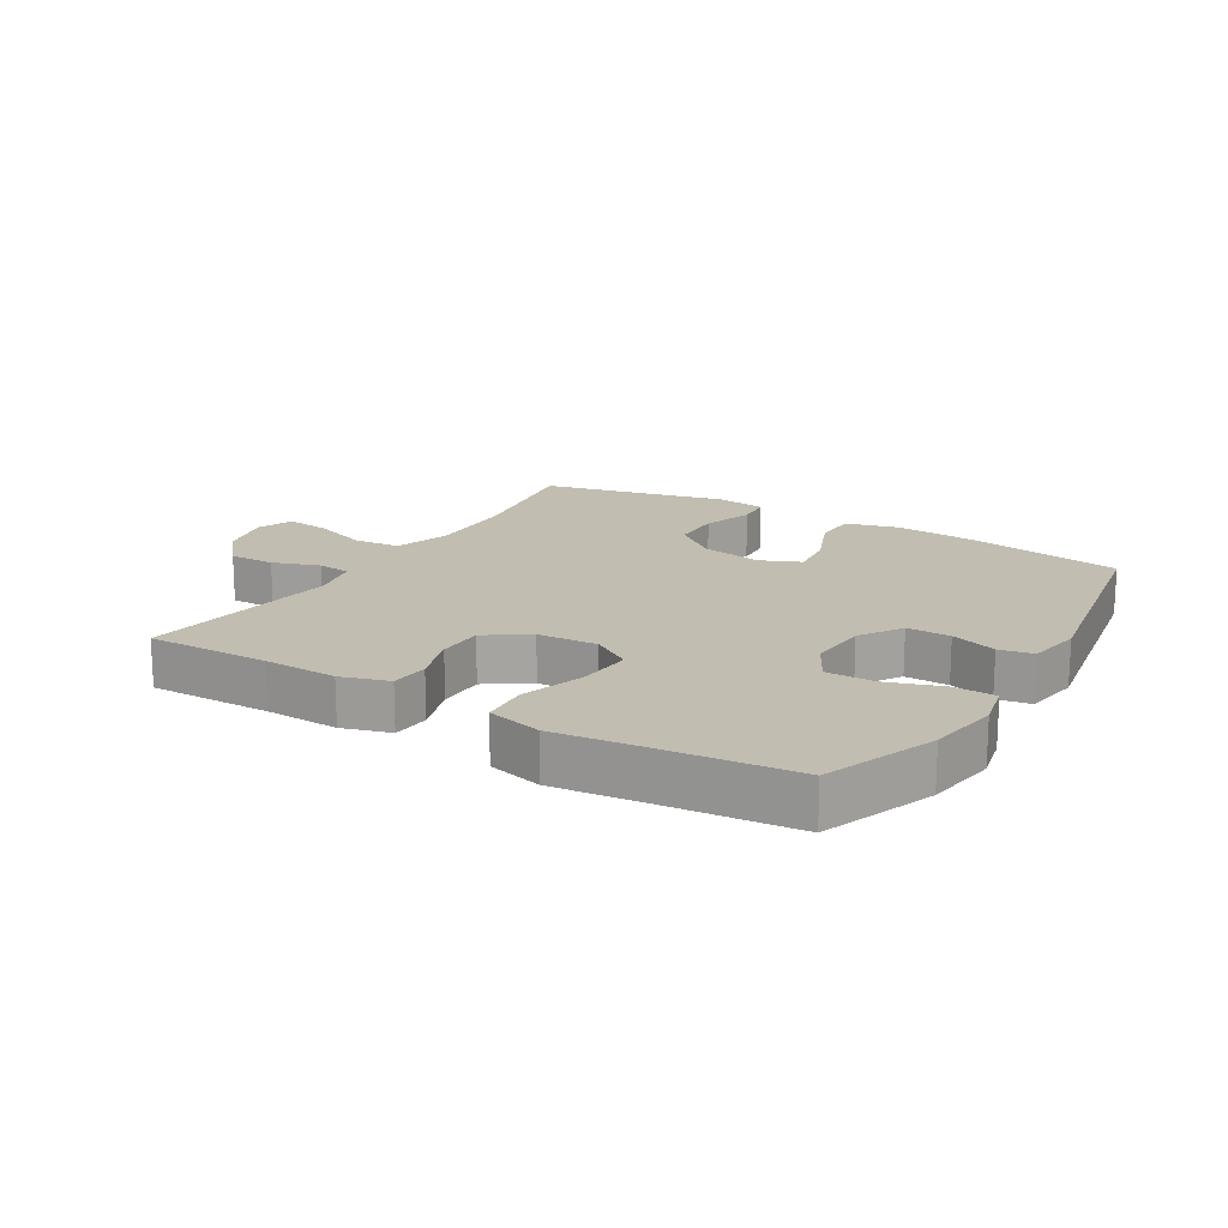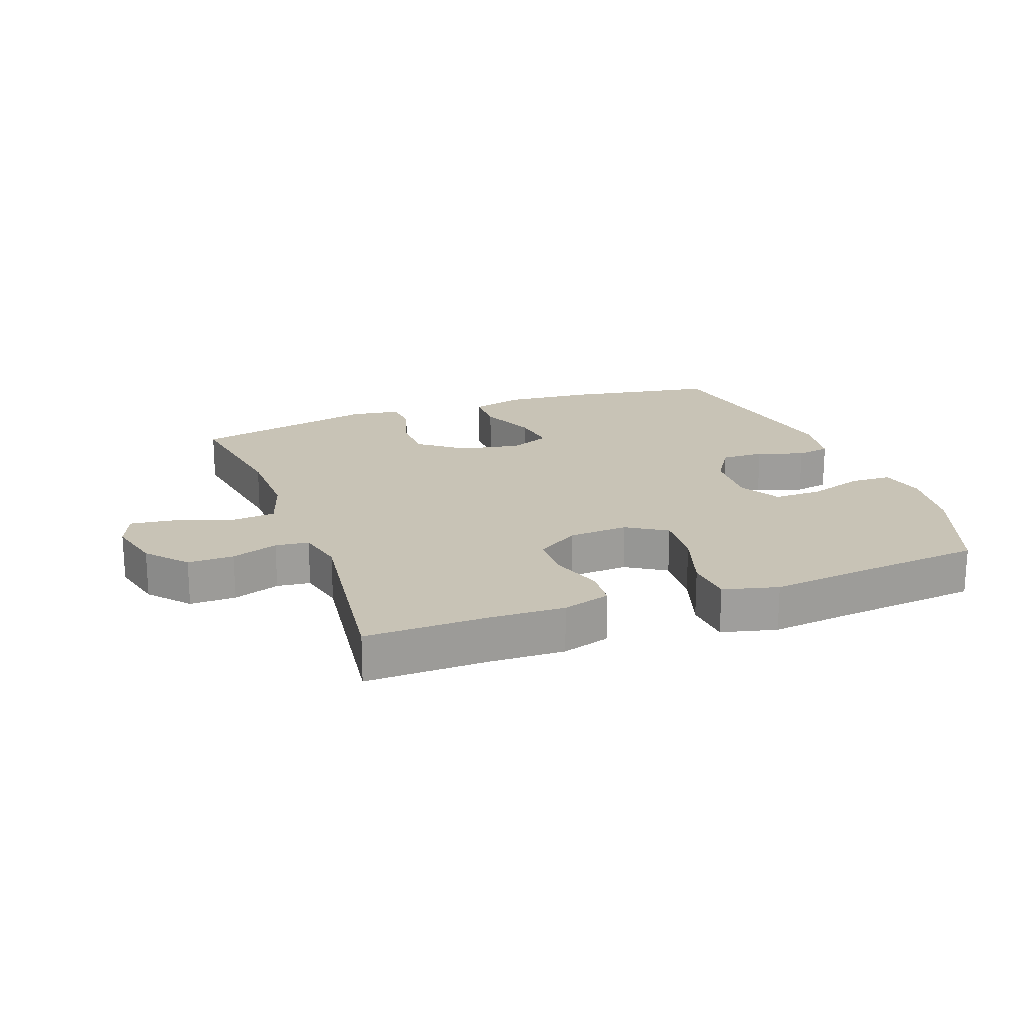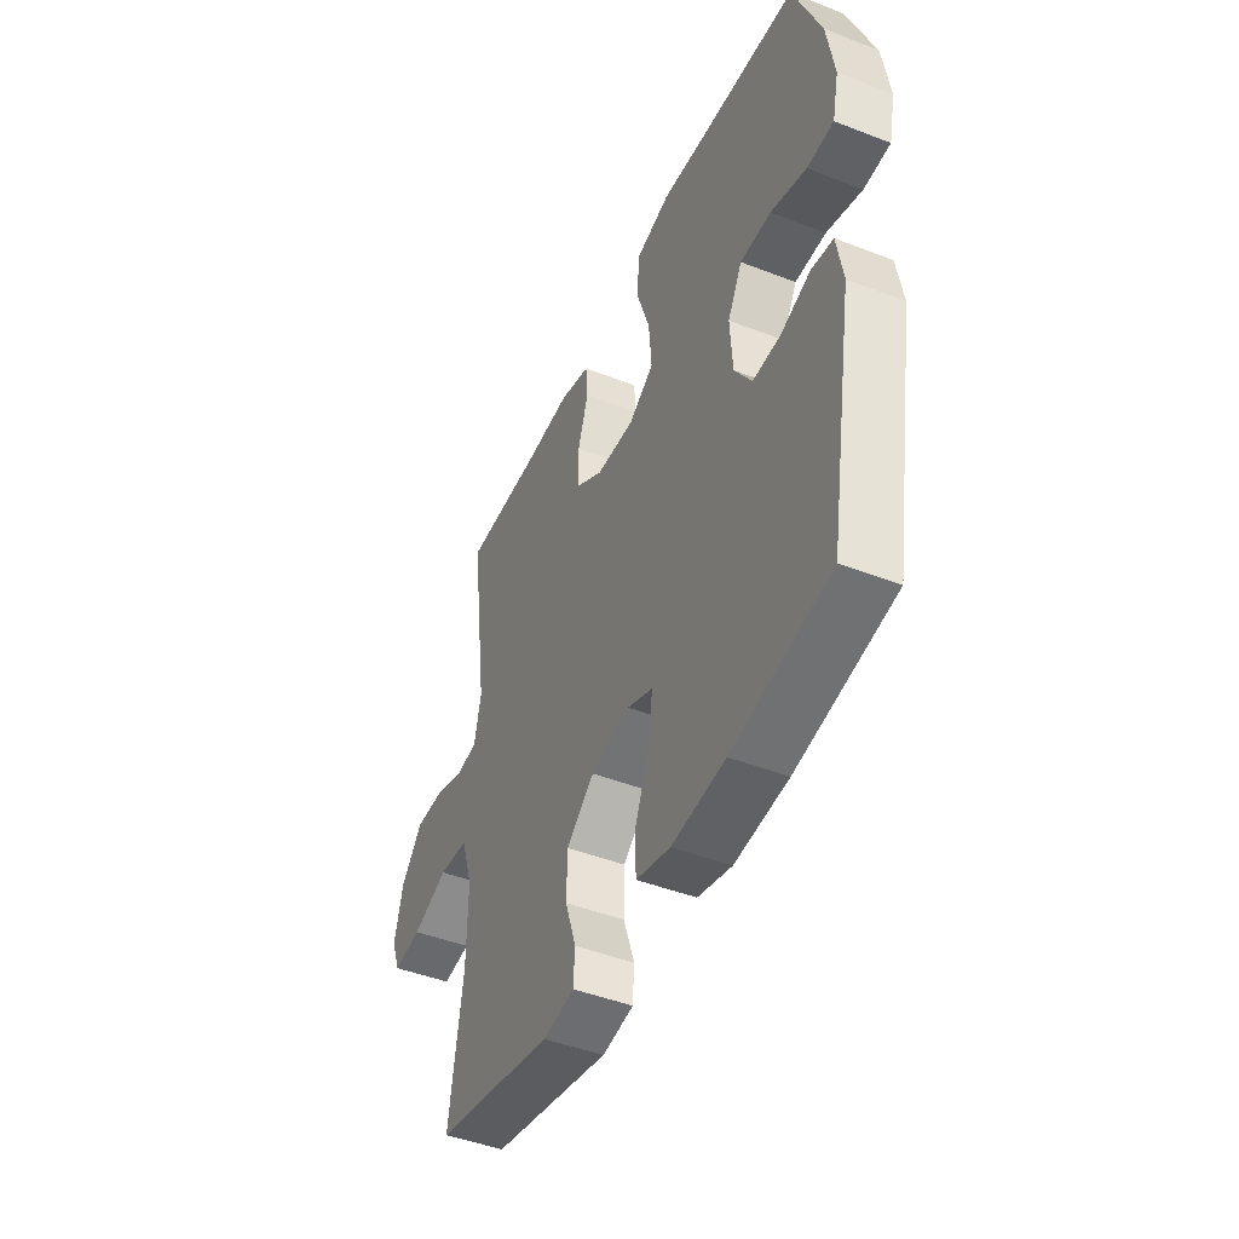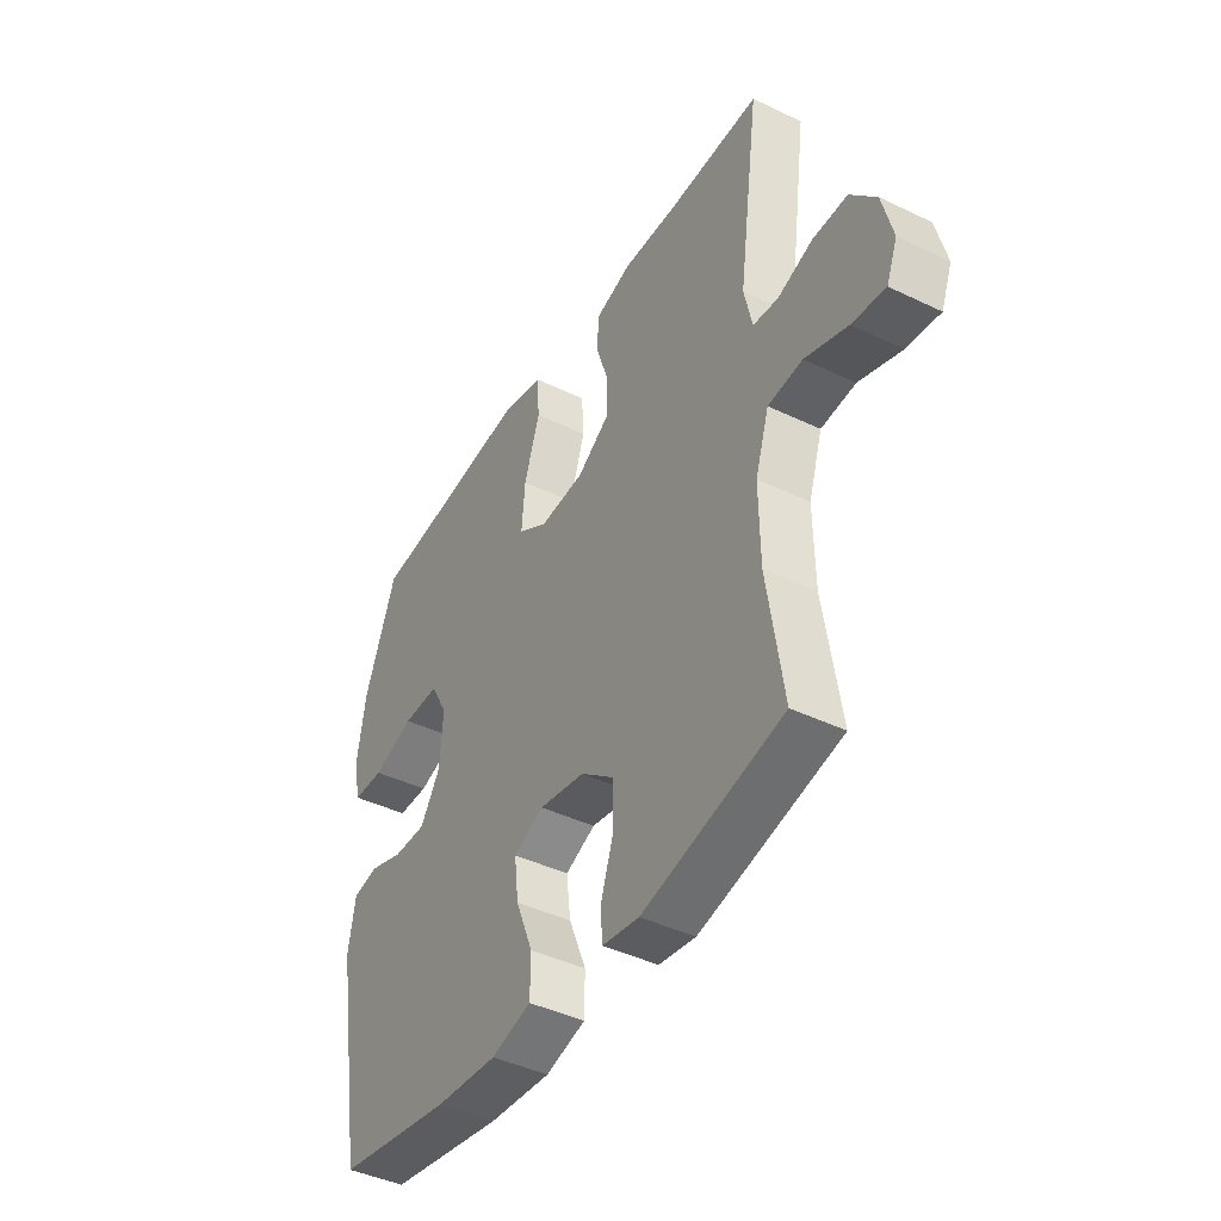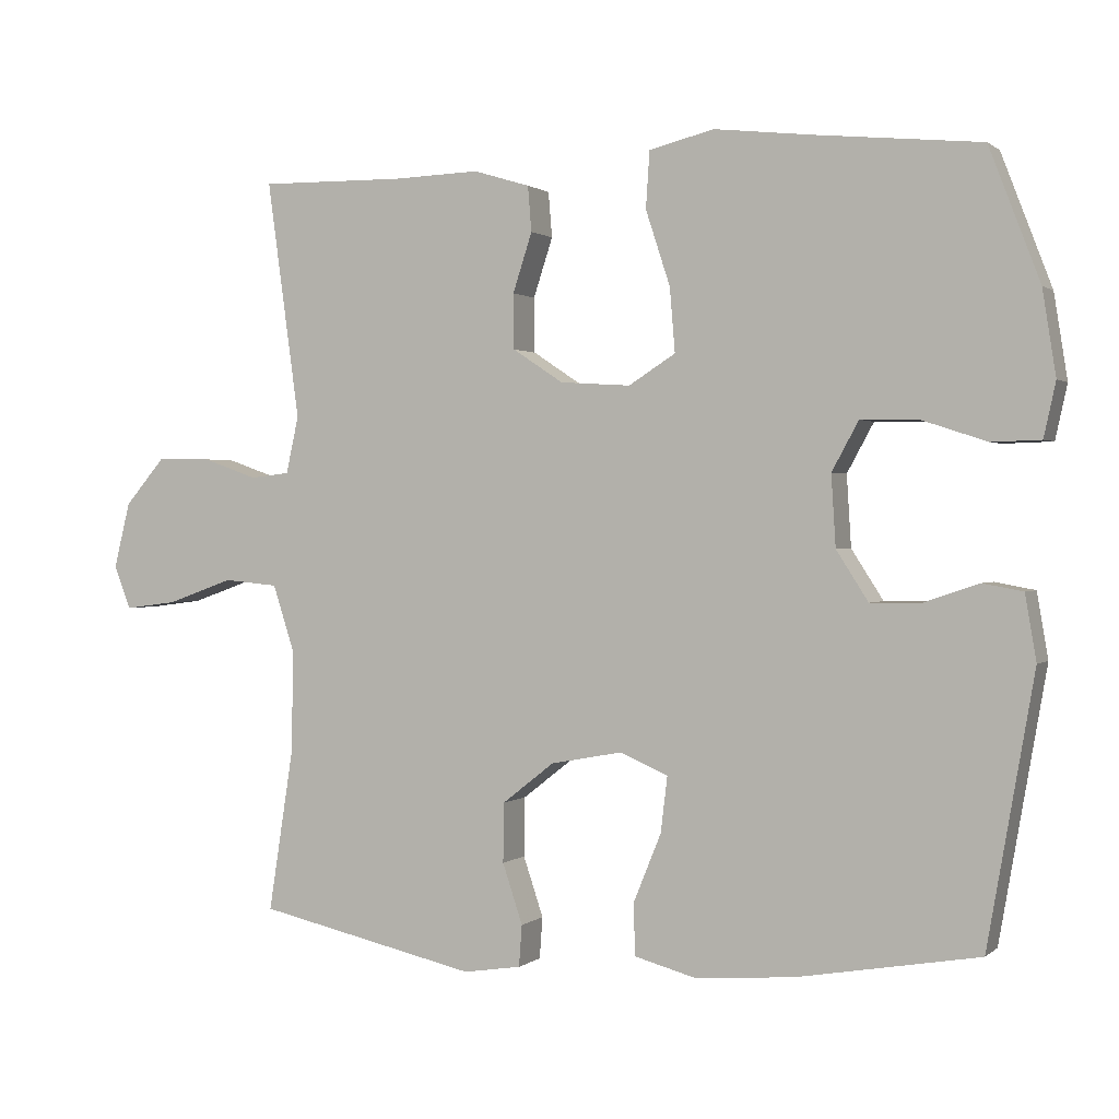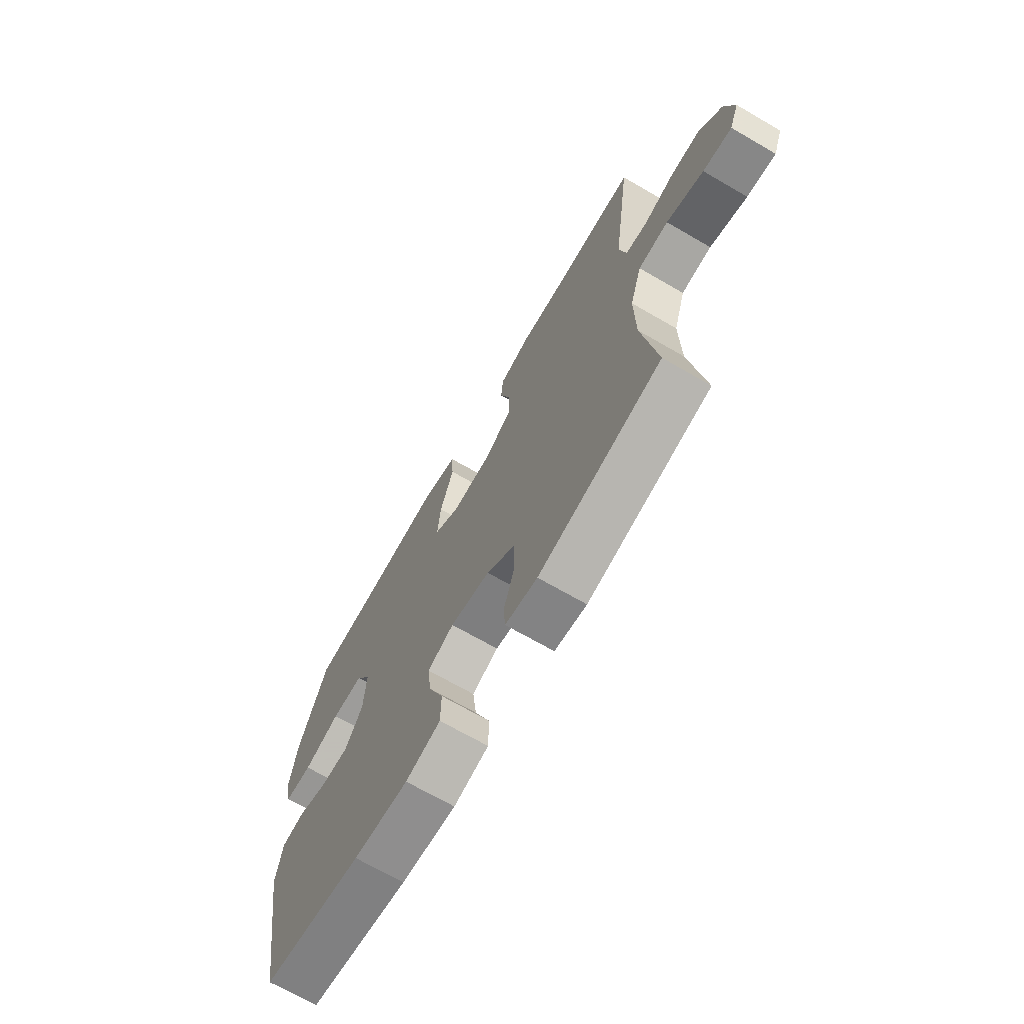
<metadata>
{"format":"obj","ext":"obj","renderer":"f3d","projection":"perspective","resolution":1024,"background":"white","views":[{"elev":17.0,"azim":31.0,"up":"+Y"},{"elev":19.5,"azim":-20.3,"up":"+Y"},{"elev":-45.8,"azim":66.0,"up":"+Z"},{"elev":-42.8,"azim":-119.8,"up":"+Z"},{"elev":0.9,"azim":22.6,"up":"+Z"},{"elev":-69.4,"azim":-120.1,"up":"+Z"}]}
</metadata>
<code>
v -0.5 0.07 -0.5
v -0.466 0.07 -0.28
v -0.464 0.07 -0.143
v -0.493 0.07 -0.053
v -0.566 0.07 -0.046
v -0.656 0.07 -0.078
v -0.726 0.07 -0.087
v -0.749 0.07 -0.029
v -0.727 0.07 0.06
v -0.673 0.07 0.123
v -0.6 0.07 0.122
v -0.526 0.07 0.096
v -0.473 0.07 0.102
v -0.456 0.07 0.179
v -0.5 0.07 0.5
v -0.305 0.07 0.497
v -0.188 0.07 0.501
v -0.112 0.07 0.478
v -0.107 0.07 0.417
v -0.133 0.07 0.337
v -0.132 0.07 0.263
v -0.064 0.07 0.218
v 0.031 0.07 0.212
v 0.094 0.07 0.252
v 0.087 0.07 0.338
v 0.054 0.07 0.439
v 0.059 0.07 0.515
v 0.146 0.07 0.537
v 0.278 0.07 0.522
v 0.5 0.07 0.5
v 0.568 0.07 0.322
v 0.586 0.07 0.208
v 0.57 0.07 0.135
v 0.504 0.07 0.133
v 0.416 0.07 0.162
v 0.339 0.07 0.163
v 0.303 0.07 0.097
v 0.309 0.07 0.001
v 0.352 0.07 -0.066
v 0.421 0.07 -0.065
v 0.494 0.07 -0.04
v 0.548 0.07 -0.05
v 0.563 0.07 -0.138
v 0.5 0.07 -0.5
v 0.257 0.07 -0.542
v 0.124 0.07 -0.553
v 0.039 0.07 -0.53
v 0.038 0.07 -0.459
v 0.075 0.07 -0.368
v 0.084 0.07 -0.293
v 0.02 0.07 -0.265
v -0.077 0.07 -0.283
v -0.147 0.07 -0.338
v -0.148 0.07 -0.418
v -0.121 0.07 -0.499
v -0.125 0.07 -0.555
v -0.203 0.07 -0.567
v -0.5 0 -0.5
v -0.466 0 -0.28
v -0.464 0 -0.143
v -0.493 0 -0.053
v -0.566 0 -0.046
v -0.656 0 -0.078
v -0.726 0 -0.087
v -0.749 0 -0.029
v -0.727 0 0.06
v -0.673 0 0.123
v -0.6 0 0.122
v -0.526 0 0.096
v -0.473 0 0.102
v -0.456 0 0.179
v -0.5 0 0.5
v -0.305 0 0.497
v -0.188 0 0.501
v -0.112 0 0.478
v -0.107 0 0.417
v -0.133 0 0.337
v -0.132 0 0.263
v -0.064 0 0.218
v 0.031 0 0.212
v 0.094 0 0.252
v 0.087 0 0.338
v 0.054 0 0.439
v 0.059 0 0.515
v 0.146 0 0.537
v 0.278 0 0.522
v 0.5 0 0.5
v 0.568 0 0.322
v 0.586 0 0.208
v 0.57 0 0.135
v 0.504 0 0.133
v 0.416 0 0.162
v 0.339 0 0.163
v 0.303 0 0.097
v 0.309 0 0.001
v 0.352 0 -0.066
v 0.421 0 -0.065
v 0.494 0 -0.04
v 0.548 0 -0.05
v 0.563 0 -0.138
v 0.5 0 -0.5
v 0.257 0 -0.542
v 0.124 0 -0.553
v 0.039 0 -0.53
v 0.038 0 -0.459
v 0.075 0 -0.368
v 0.084 0 -0.293
v 0.02 0 -0.265
v -0.077 0 -0.283
v -0.147 0 -0.338
v -0.148 0 -0.418
v -0.121 0 -0.499
v -0.125 0 -0.555
v -0.203 0 -0.567
f 57 1 2
f 56 57 2
f 55 56 2
f 54 55 2
f 53 54 2 3
f 52 53 3 4
f 51 52 4
f 47 48 49
f 46 47 49
f 45 46 49
f 44 45 49
f 43 44 49
f 42 43 49
f 41 42 49
f 40 41 49
f 39 40 49 50
f 38 39 50 51
f 33 34 35
f 32 33 35
f 31 32 35
f 30 31 35
f 29 30 35
f 29 35 36
f 28 29 36
f 27 28 36
f 26 27 36
f 25 26 36
f 24 25 36 37
f 18 19 20
f 17 18 20
f 16 17 20
f 16 20 21
f 15 16 21
f 14 15 21
f 13 14 21 22
f 10 11 12
f 9 10 12
f 8 9 12
f 7 8 12
f 6 7 12
f 5 6 12
f 4 5 12 13
f 13 22 23
f 4 13 23
f 51 4 23
f 37 38 51
f 24 37 51
f 23 24 51
f 59 58 114
f 59 114 113
f 59 113 112
f 59 112 111
f 60 59 111 110
f 61 60 110 109
f 61 109 108
f 106 105 104
f 106 104 103
f 106 103 102
f 106 102 101
f 106 101 100
f 106 100 99
f 106 99 98
f 106 98 97
f 107 106 97 96
f 108 107 96 95
f 92 91 90
f 92 90 89
f 92 89 88
f 92 88 87
f 92 87 86
f 93 92 86
f 93 86 85
f 93 85 84
f 93 84 83
f 93 83 82
f 94 93 82 81
f 77 76 75
f 77 75 74
f 77 74 73
f 78 77 73
f 78 73 72
f 78 72 71
f 79 78 71 70
f 69 68 67
f 69 67 66
f 69 66 65
f 69 65 64
f 69 64 63
f 69 63 62
f 70 69 62 61
f 80 79 70
f 80 70 61
f 80 61 108
f 108 95 94
f 108 94 81
f 108 81 80
f 1 58 59 2
f 2 59 60 3
f 3 60 61 4
f 4 61 62 5
f 5 62 63 6
f 6 63 64 7
f 7 64 65 8
f 8 65 66 9
f 9 66 67 10
f 10 67 68 11
f 11 68 69 12
f 12 69 70 13
f 13 70 71 14
f 14 71 72 15
f 15 72 73 16
f 16 73 74 17
f 17 74 75 18
f 18 75 76 19
f 19 76 77 20
f 20 77 78 21
f 21 78 79 22
f 22 79 80 23
f 23 80 81 24
f 24 81 82 25
f 25 82 83 26
f 26 83 84 27
f 27 84 85 28
f 28 85 86 29
f 29 86 87 30
f 30 87 88 31
f 31 88 89 32
f 32 89 90 33
f 33 90 91 34
f 34 91 92 35
f 35 92 93 36
f 36 93 94 37
f 37 94 95 38
f 38 95 96 39
f 39 96 97 40
f 40 97 98 41
f 41 98 99 42
f 42 99 100 43
f 43 100 101 44
f 44 101 102 45
f 45 102 103 46
f 46 103 104 47
f 47 104 105 48
f 48 105 106 49
f 49 106 107 50
f 50 107 108 51
f 51 108 109 52
f 52 109 110 53
f 53 110 111 54
f 54 111 112 55
f 55 112 113 56
f 56 113 114 57
f 57 114 58 1

</code>
